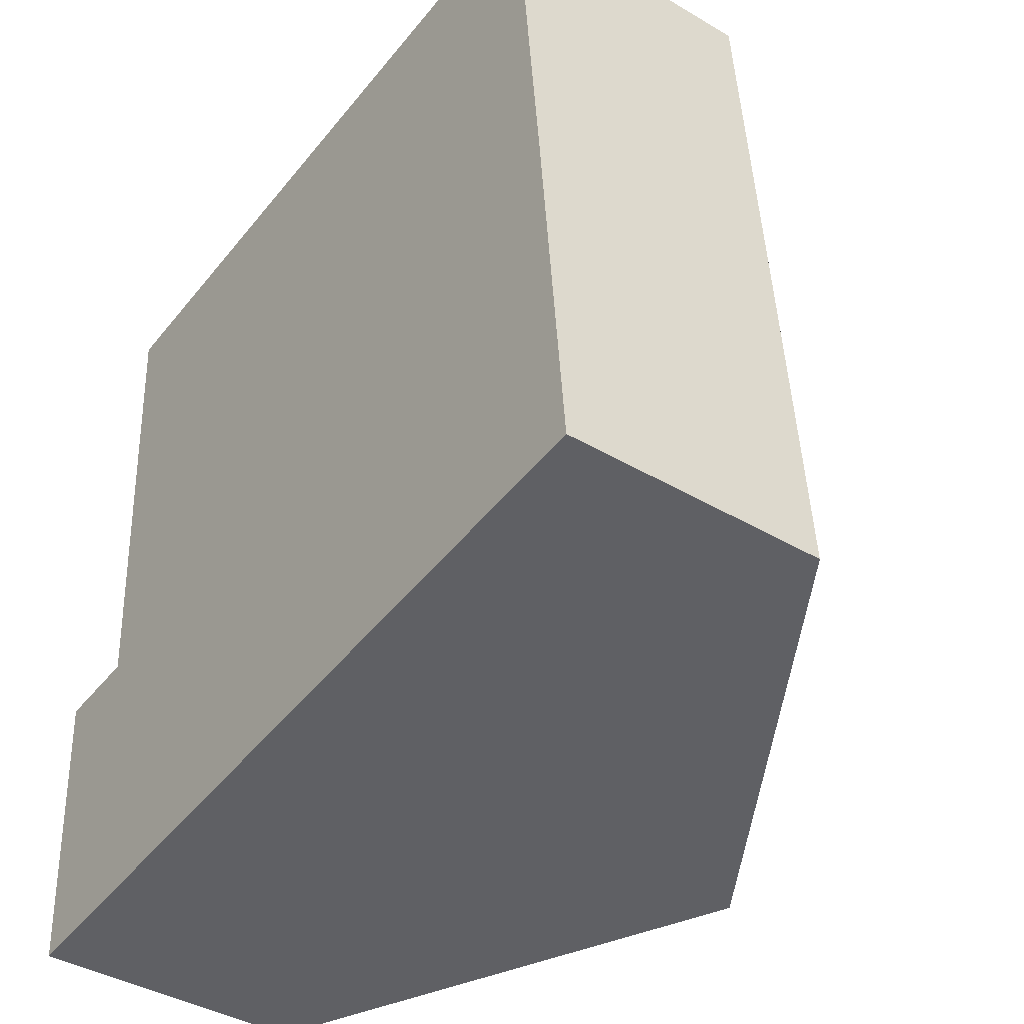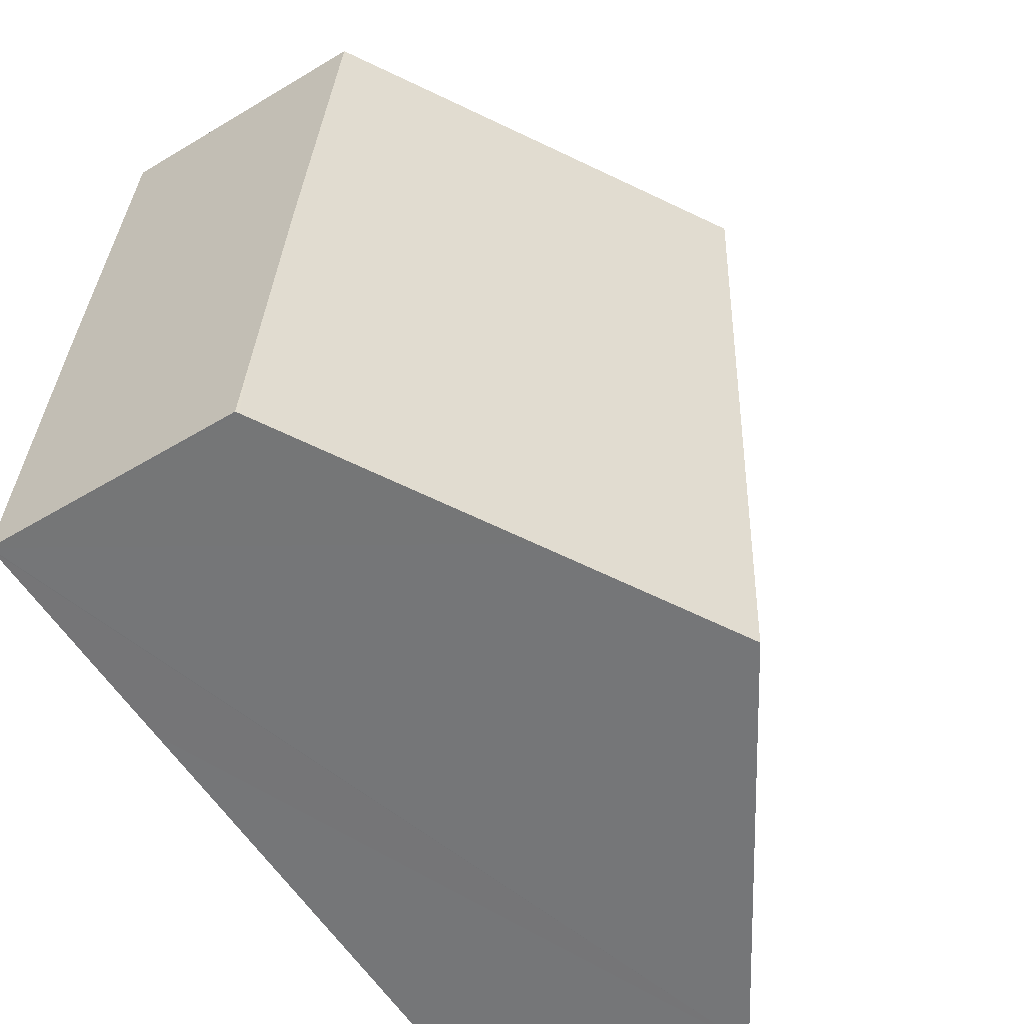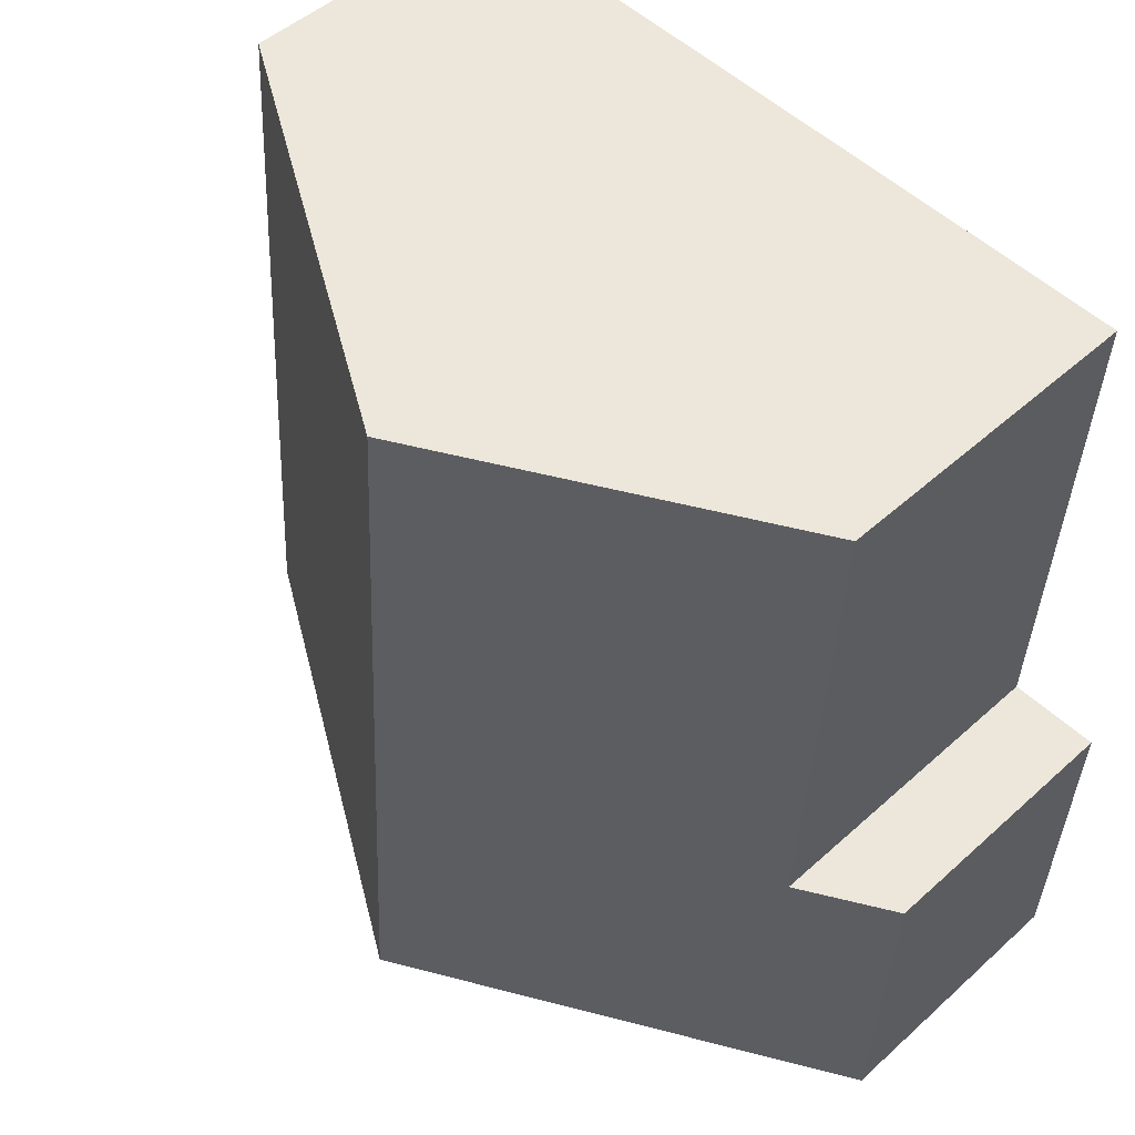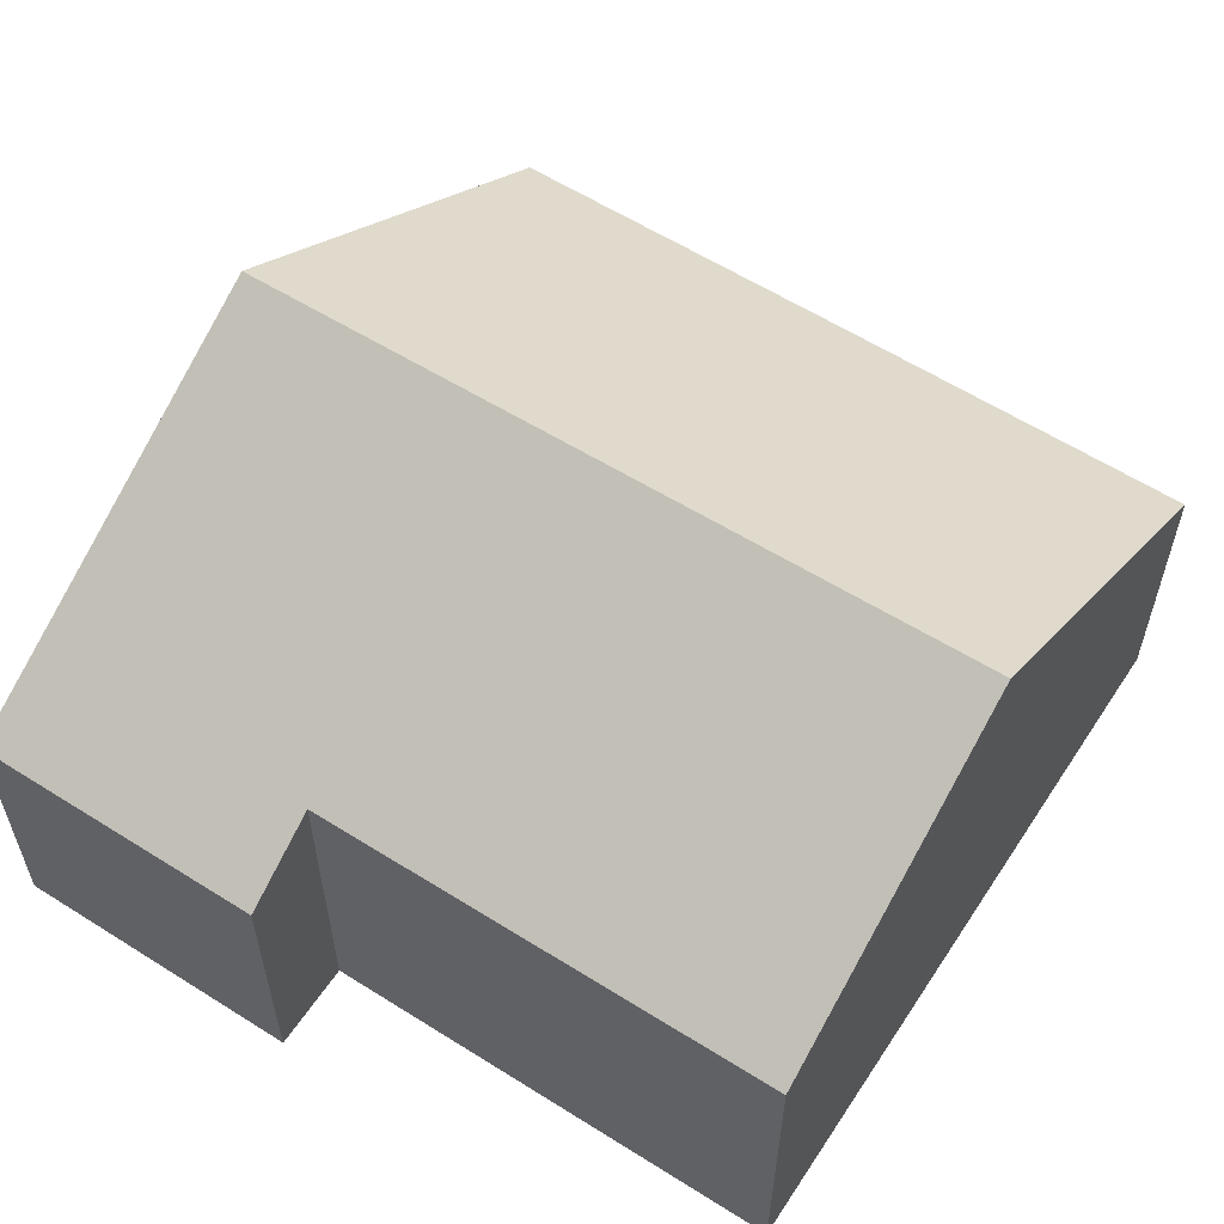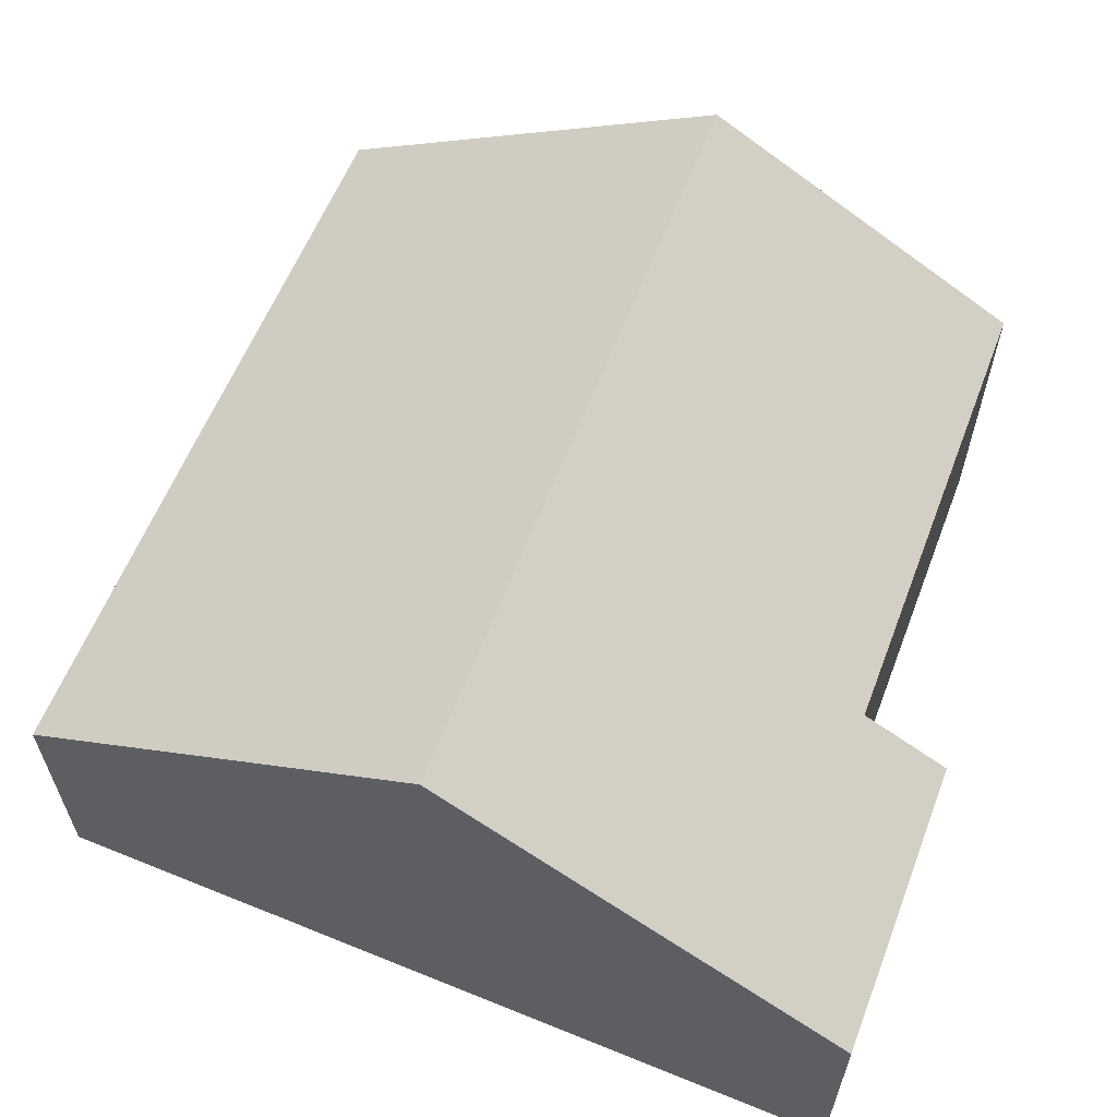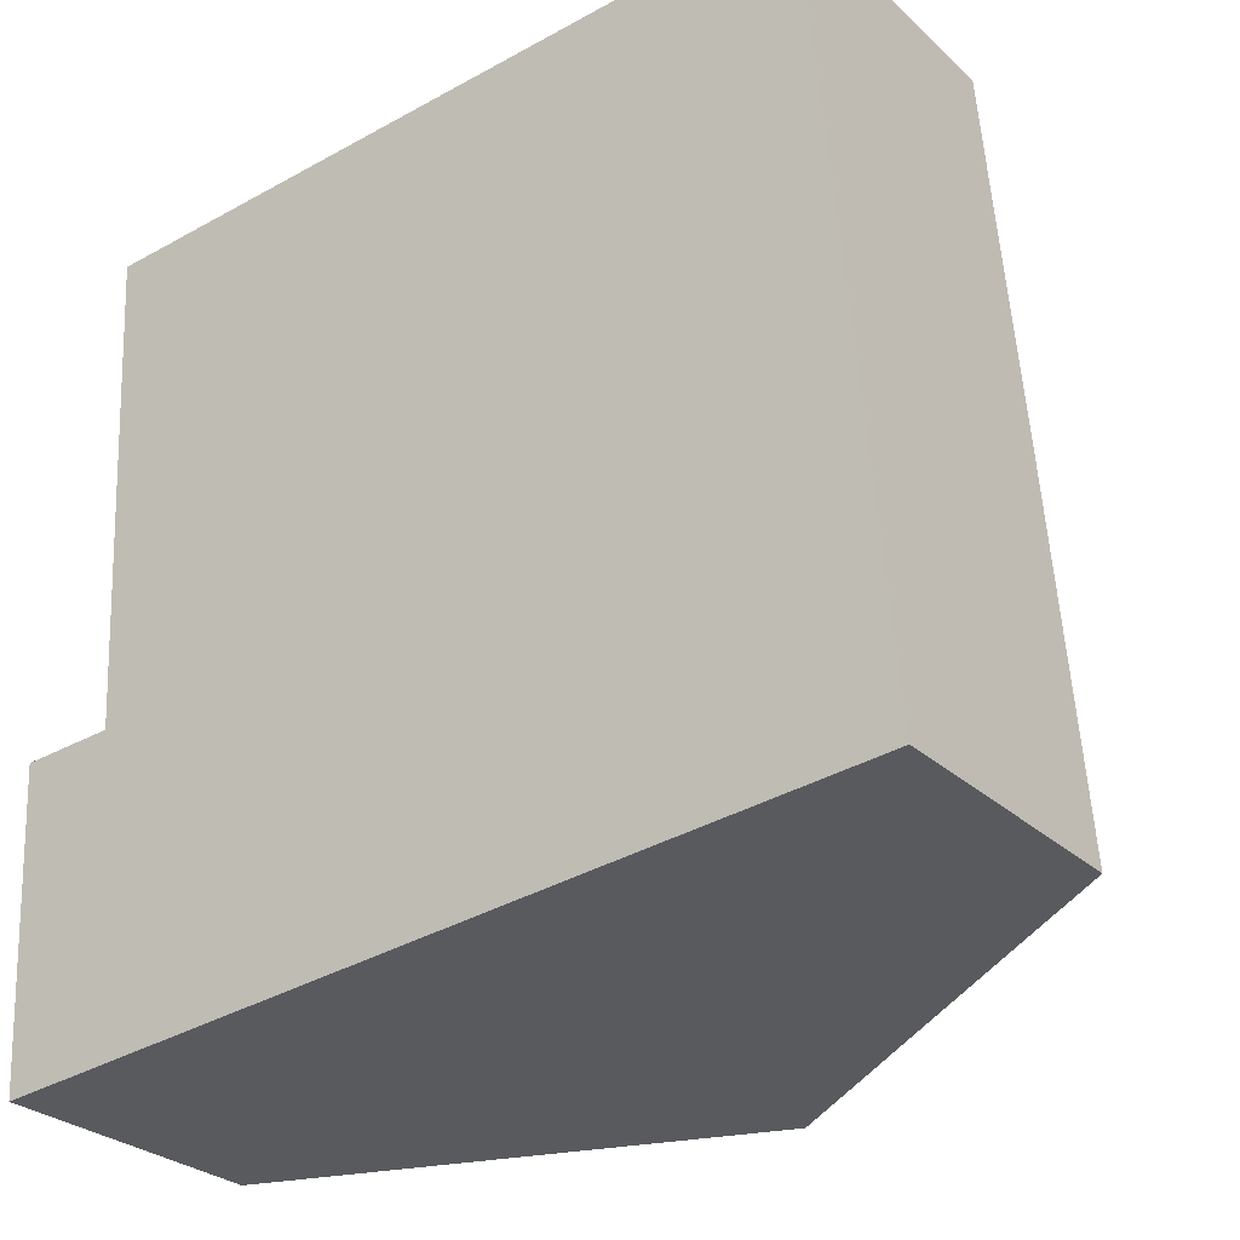
<metadata>
{"format":"obj","ext":"obj","renderer":"f3d","projection":"perspective","resolution":1024,"background":"white","views":[{"elev":-40.3,"azim":54.0,"up":"+Z"},{"elev":-53.0,"azim":122.8,"up":"+Z"},{"elev":48.4,"azim":-135.2,"up":"+Z"},{"elev":57.3,"azim":-60.2,"up":"+Y"},{"elev":61.5,"azim":-162.4,"up":"+Y"},{"elev":-28.4,"azim":36.6,"up":"+Z"}]}
</metadata>
<code>
v  2.173 5.306 6.853
v  0.863 4.52 6.743
v  0.861 4.52 6.777
v  1.25 4.52 0.073
v  5.436 7.261 7.043
v  6.062 7.261 -3.746
v  0.246 3.771 -4.239
v  0 3.771 2.309e-16
v  11.59 3.767 1.833
v  11.09 3.872 7.371
v  11.89 3.712 -1.759
v  11.98 3.712 -3.249
v  8.686 5.687 -3.524
v  12.02 3.688 -3.246
v  1.25 -4.47e-18 0.073
v  0 0 0
v  0.861 -4.15e-16 6.777
v  2.173 -4.196e-16 6.853
v  5.436 -4.313e-16 7.043
v  11.09 -4.513e-16 7.371
v  0.863 -4.129e-16 6.743
v  0.246 2.596e-16 -4.239
v  11.59 -1.122e-16 1.833
v  11.89 1.077e-16 -1.759
v  12.02 1.988e-16 -3.246
v  11.98 1.989e-16 -3.249
v  8.686 2.158e-16 -3.524
v  6.062 2.294e-16 -3.746
g defaultobject
f 1 2 3
f 2 1 4
f 4 1 5
f 4 5 6
f 4 6 7
f 7 8 4
f 9 5 10
f 5 9 11
f 5 11 12
f 5 12 13
f 5 13 6
f 12 11 14
f 8 15 4
f 15 8 16
f 17 1 3
f 1 17 5
f 5 17 10
f 10 17 18
f 10 18 19
f 10 19 20
f 15 2 4
f 2 15 21
f 2 21 3
f 3 21 17
f 22 8 7
f 8 22 16
f 20 9 10
f 9 20 23
f 9 23 11
f 11 23 24
f 11 24 14
f 14 24 25
f 25 12 14
f 12 25 13
f 13 25 6
f 6 25 7
f 7 25 26
f 7 26 27
f 7 27 28
f 7 28 22
f 24 26 25
f 26 24 27
f 27 24 23
f 27 23 28
f 28 23 20
f 28 20 22
f 22 20 19
f 22 19 15
f 15 19 21
f 21 19 18
f 21 18 17
f 16 22 15

</code>
